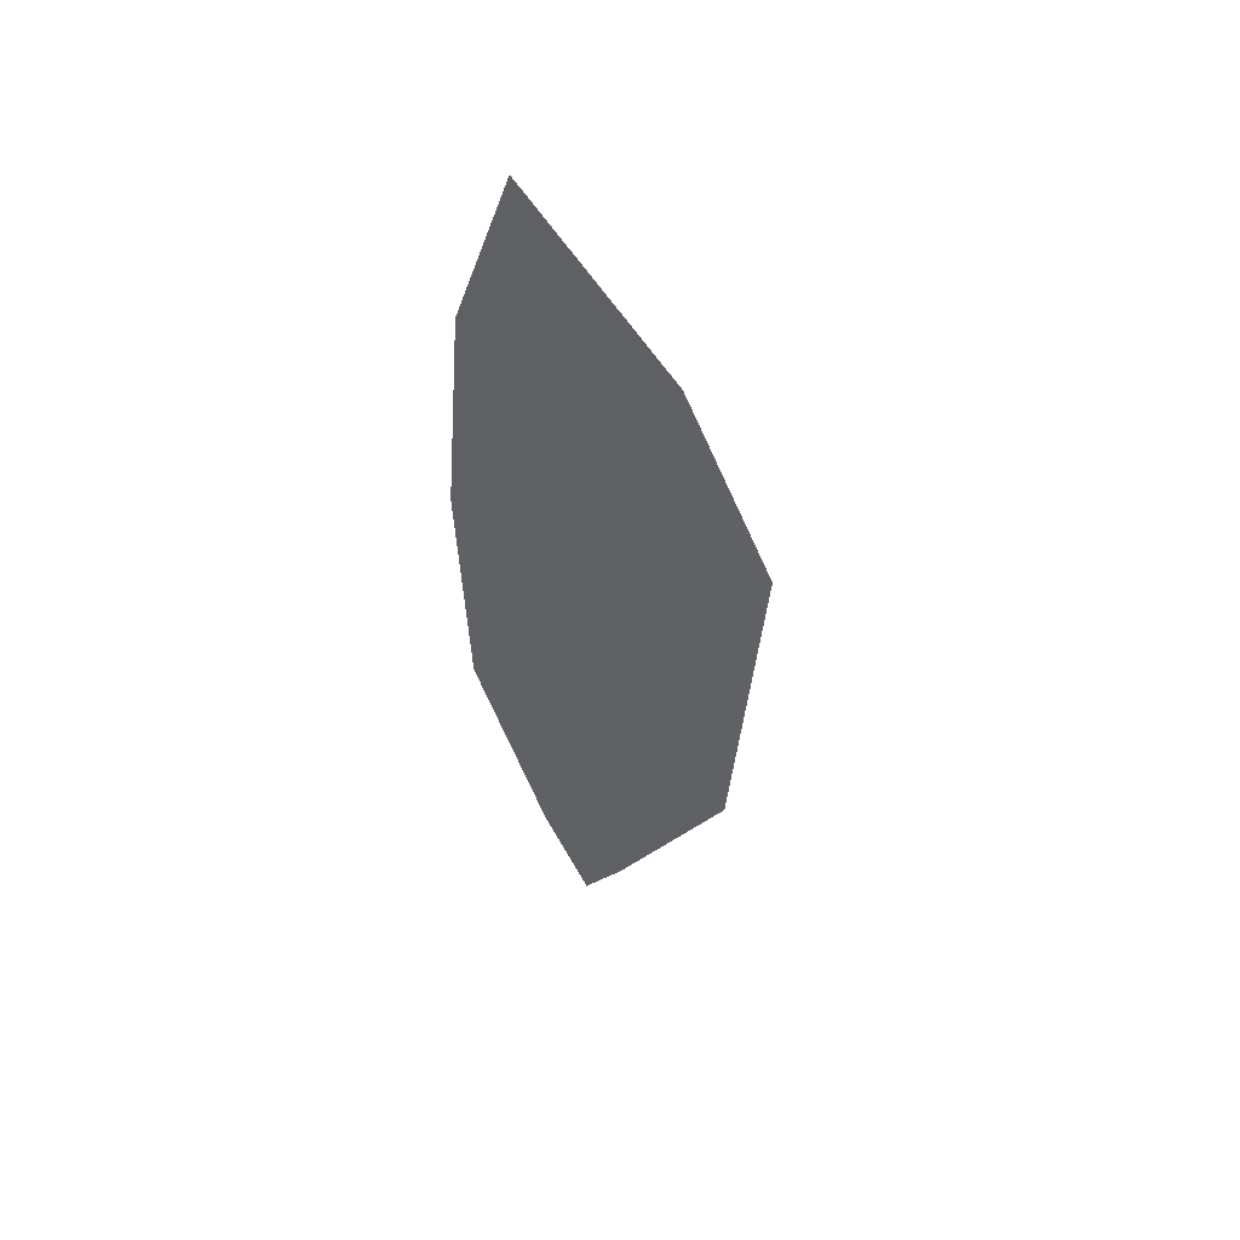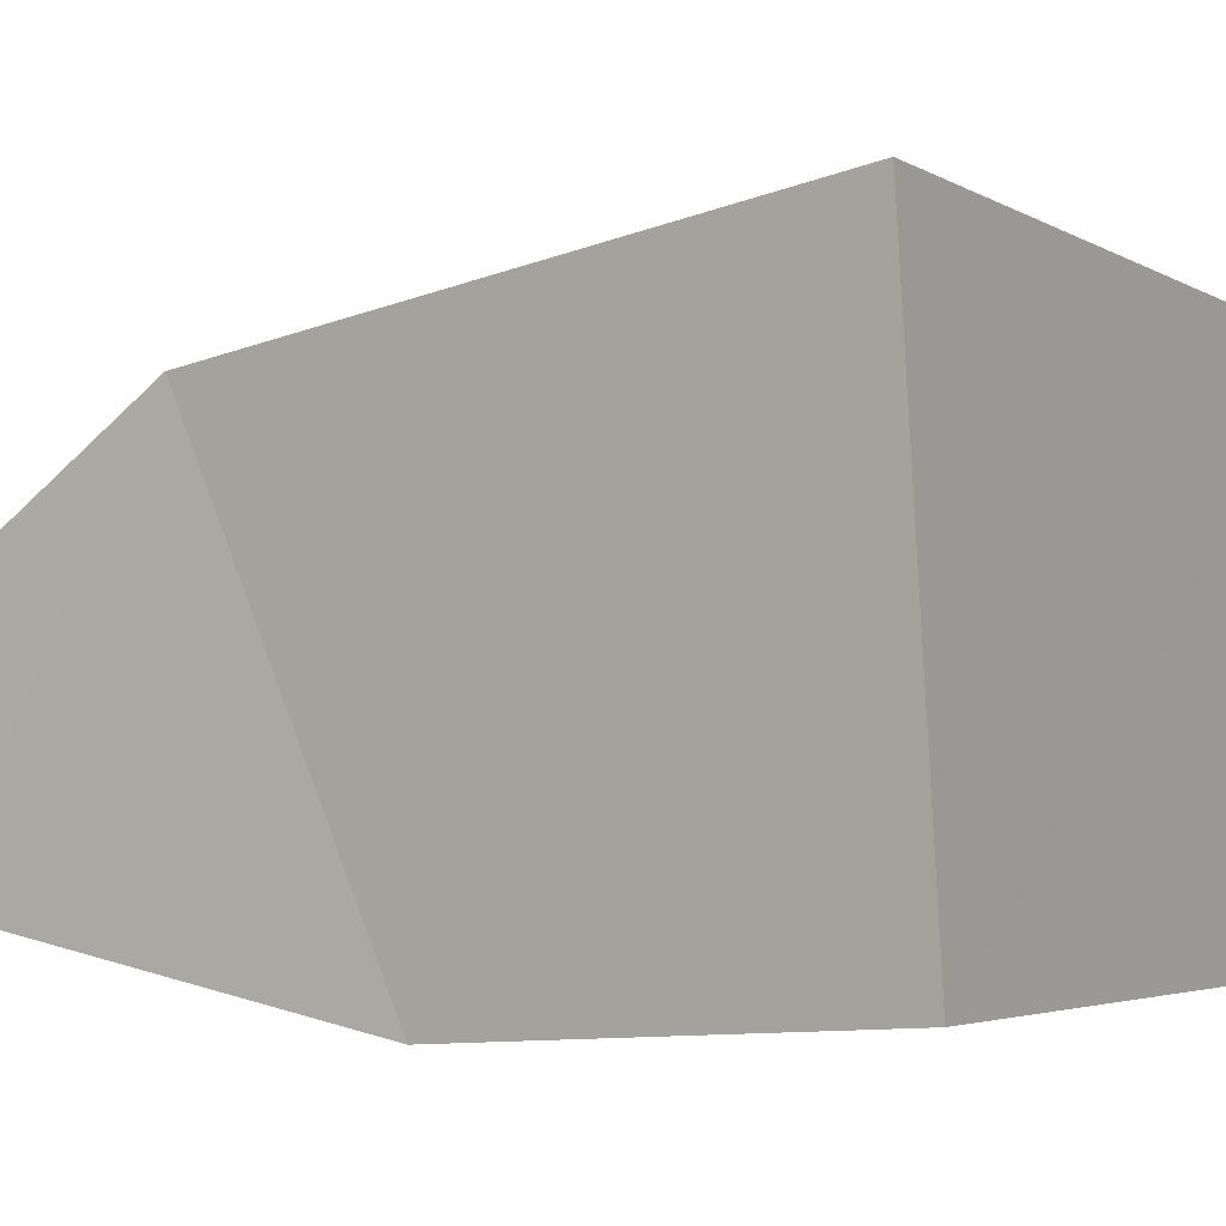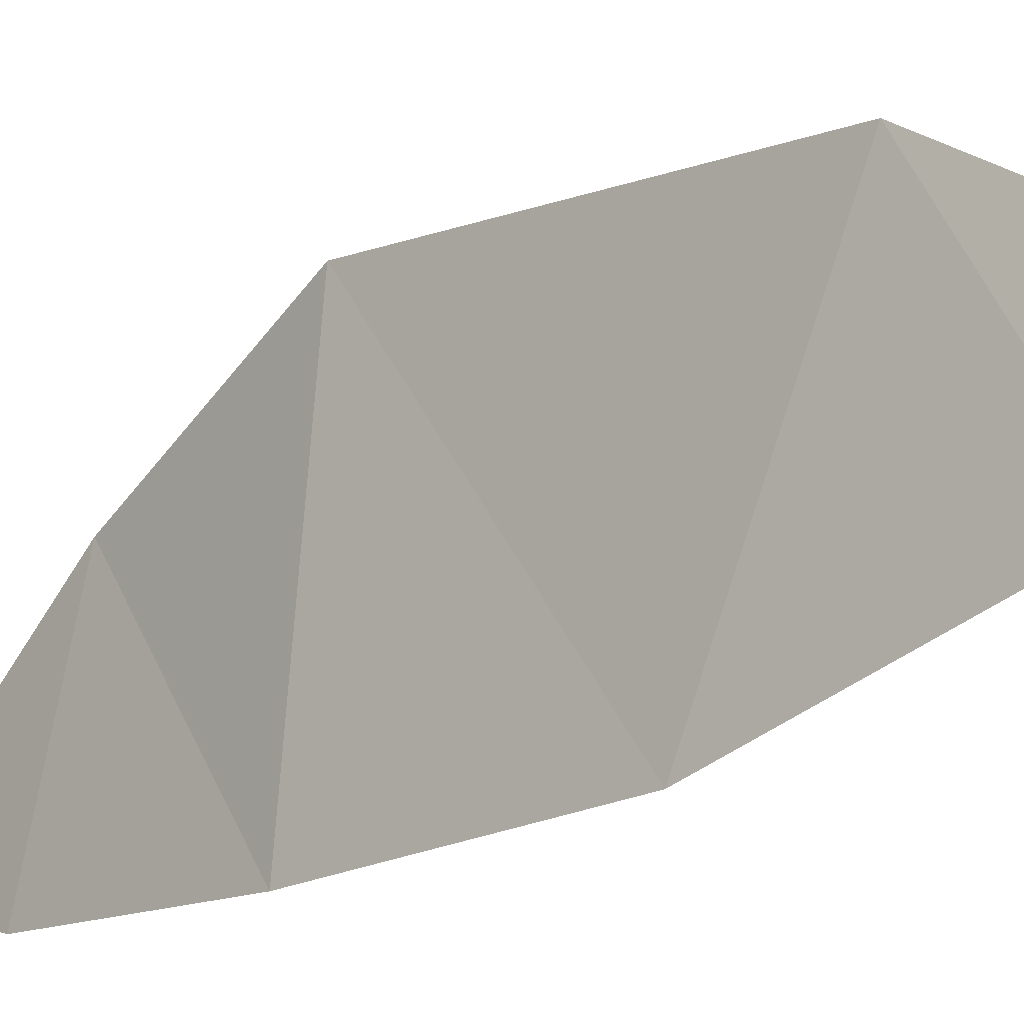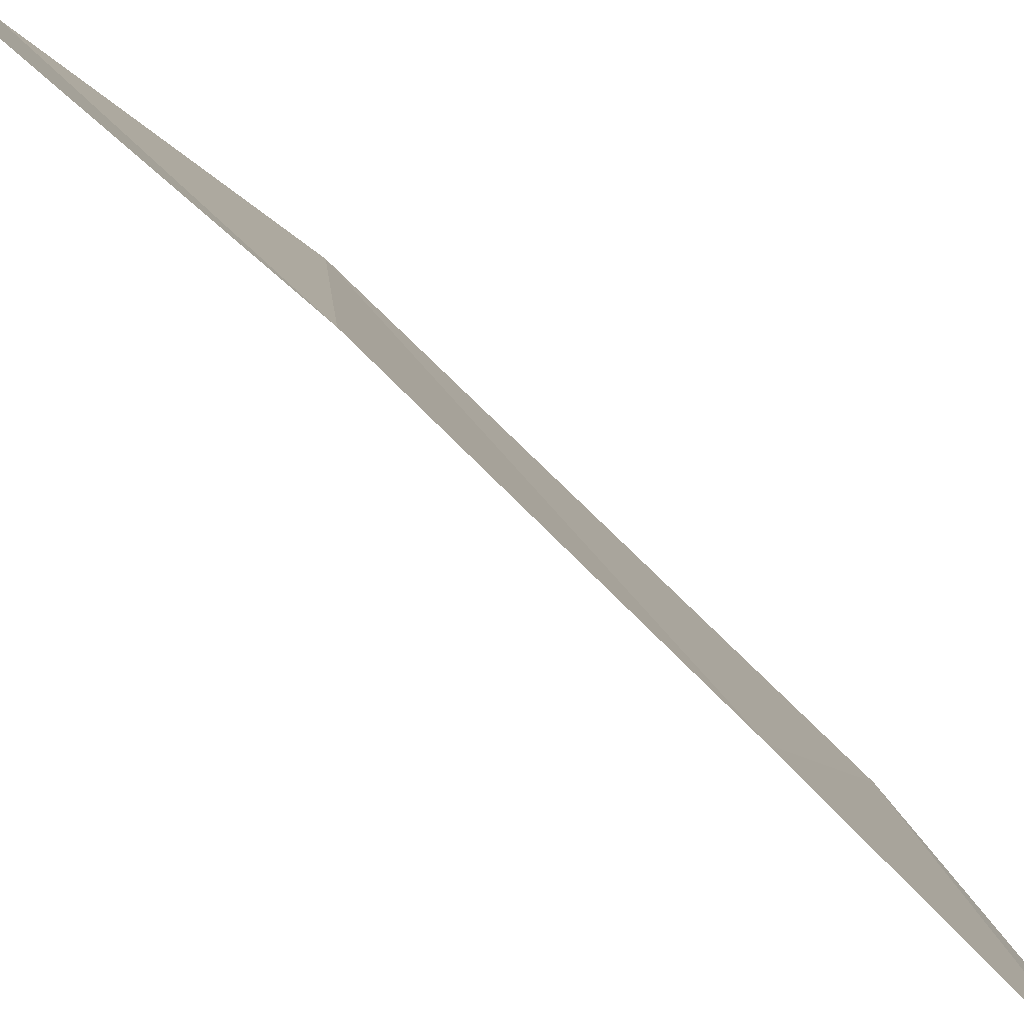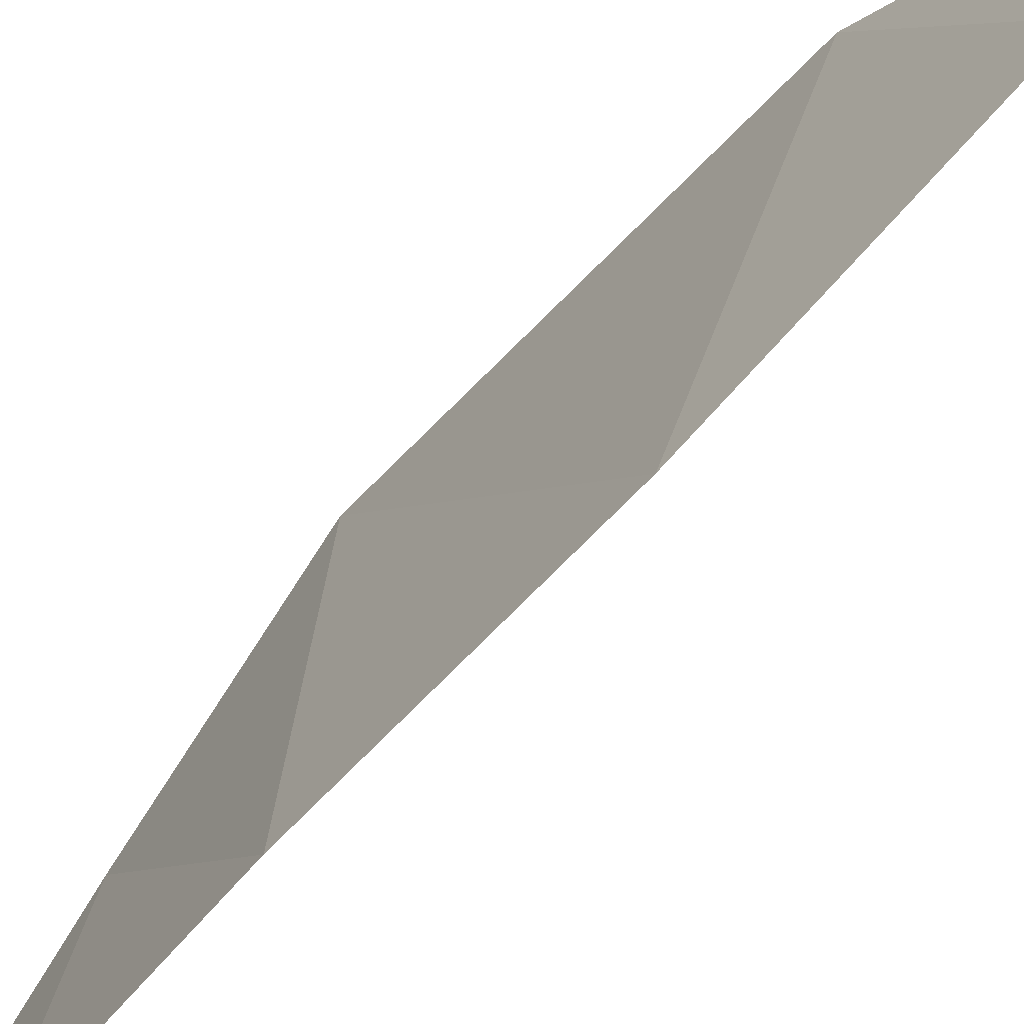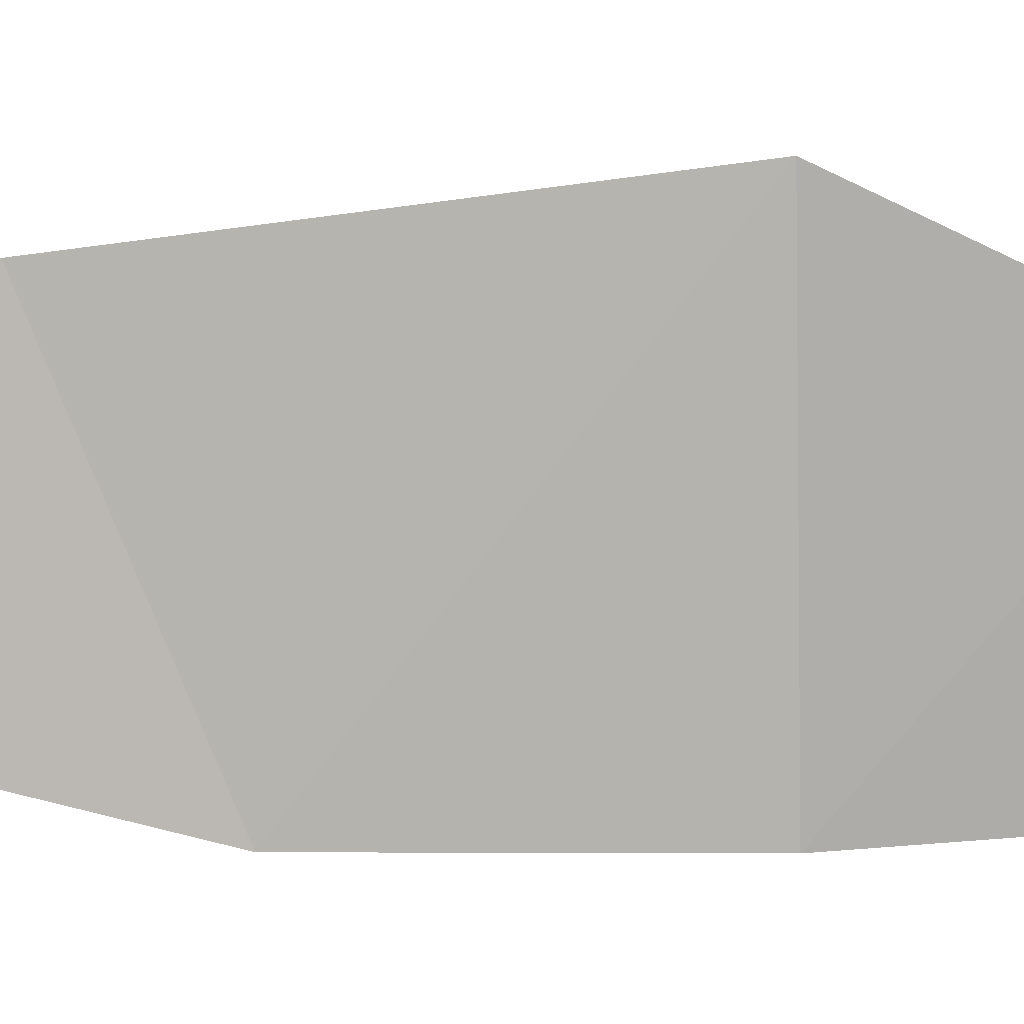
<metadata>
{"format":"obj","ext":"obj","renderer":"f3d","projection":"perspective","resolution":1024,"background":"white","views":[{"elev":43.9,"azim":116.3,"up":"+Z"},{"elev":-5.9,"azim":-47.4,"up":"+Y"},{"elev":-19.2,"azim":141.9,"up":"+Y"},{"elev":-77.9,"azim":51.0,"up":"+Y"},{"elev":-59.8,"azim":144.6,"up":"+Y"},{"elev":3.4,"azim":-78.6,"up":"+Y"}]}
</metadata>
<code>
o crack_only_19
v 2.893 1.154 -2.702
v 2.888 1.132 -2.931
v 2.866 1.37 -2.73
v 2.859 1.465 -2.93
v 2.862 1.129 -3.194
v 2.831 1.417 -3.311
v 2.825 1.19 -3.448
v 2.884 1.212 -2.542
v 2.796 1.227 -3.585
v 2.806 1.278 -3.518
f 1 2 3
f 2 4 3
f 5 6 4
f 6 5 7
f 2 5 4
f 1 3 8
f 9 10 7
f 7 10 6

</code>
